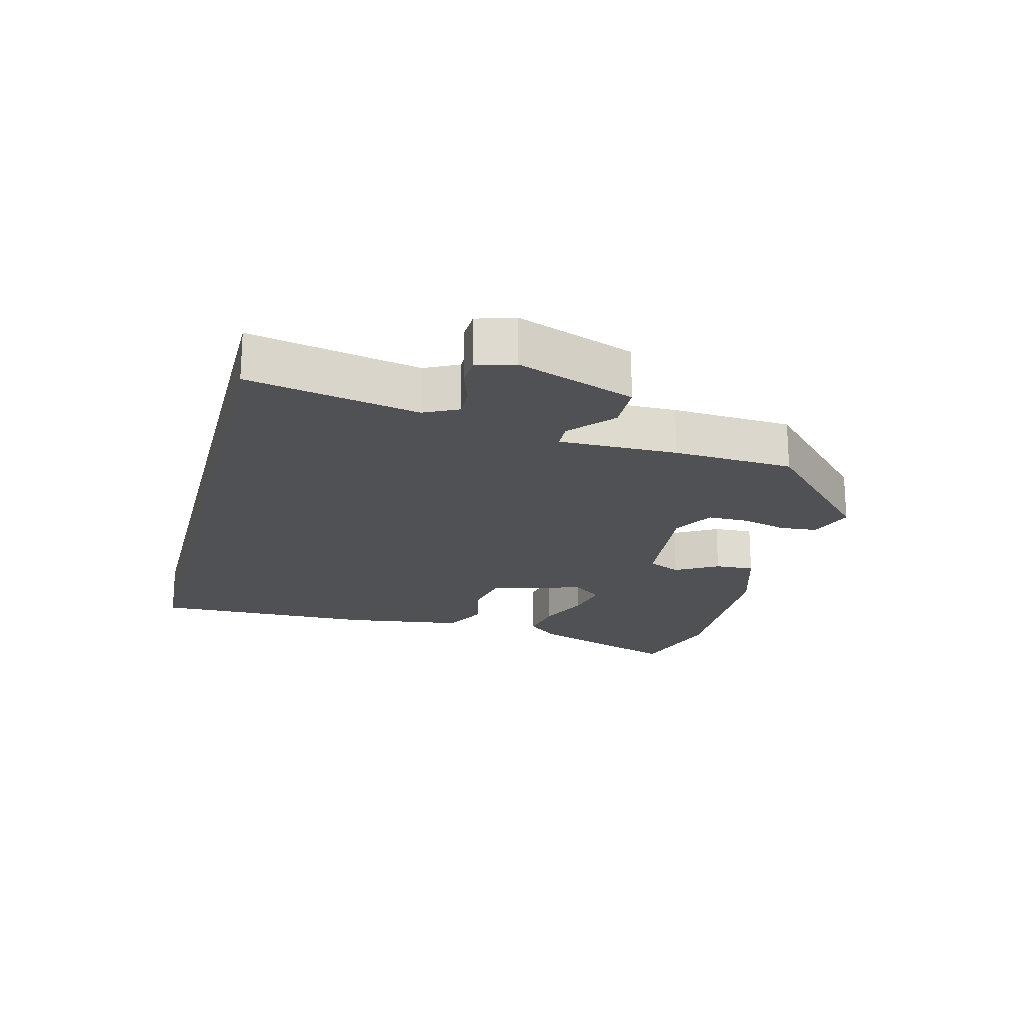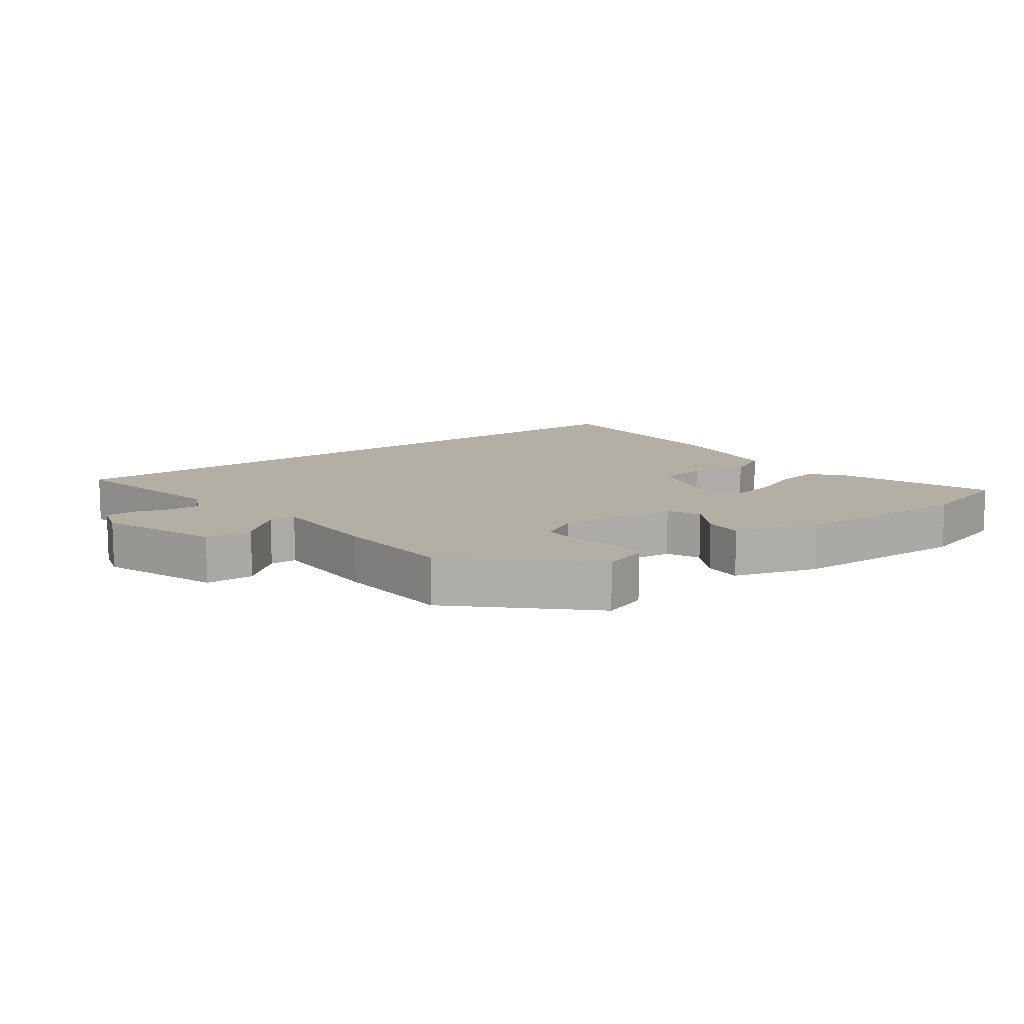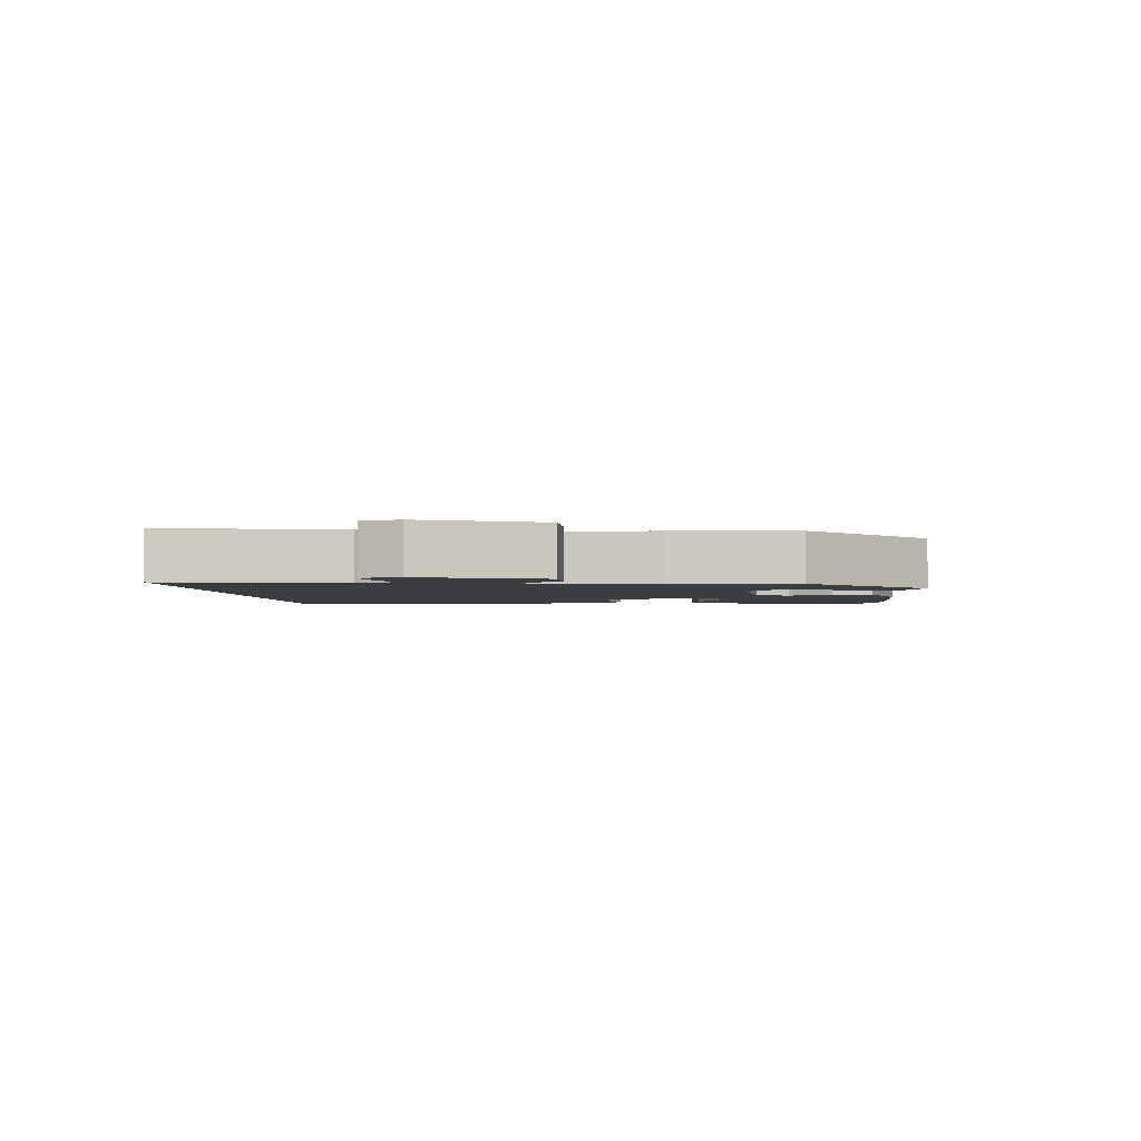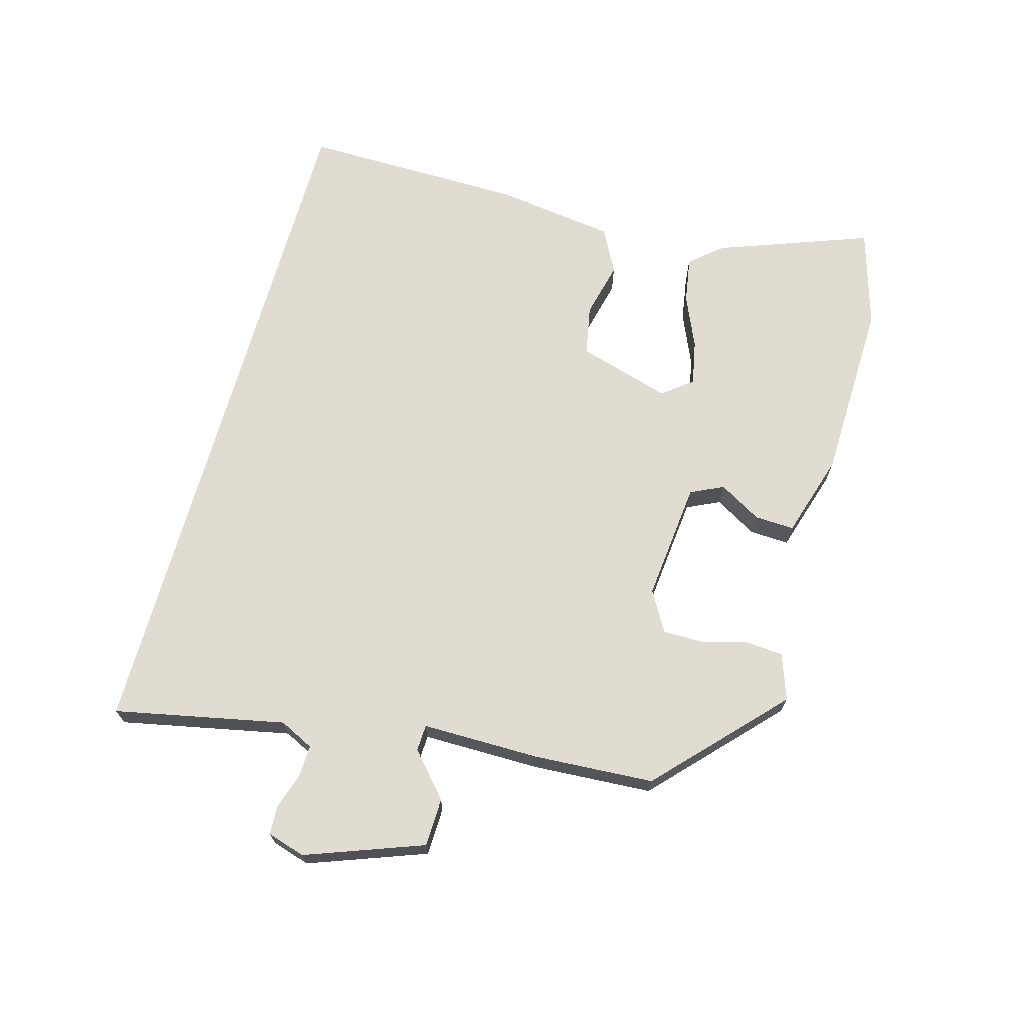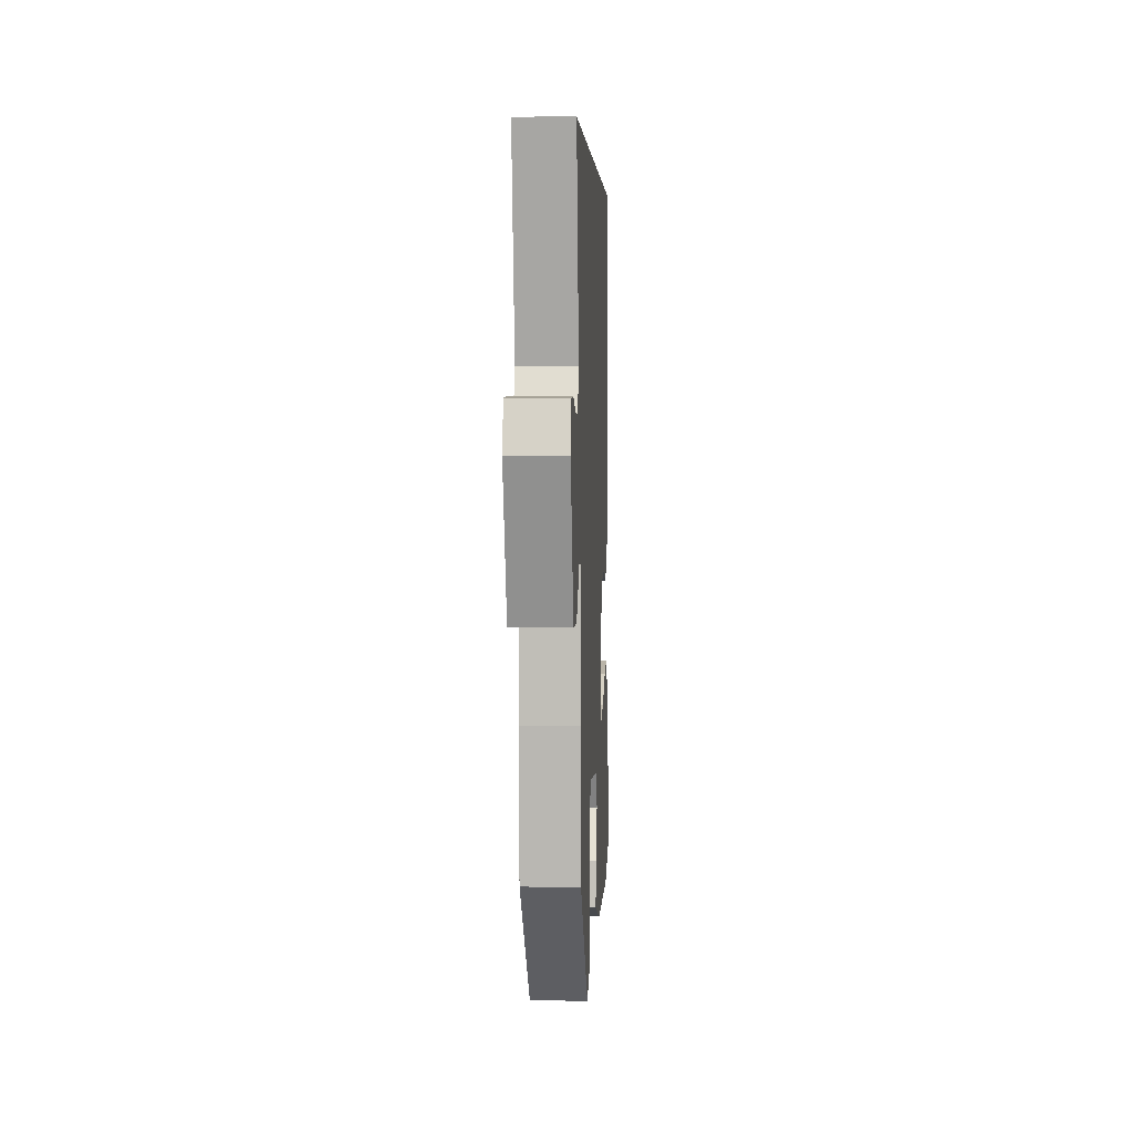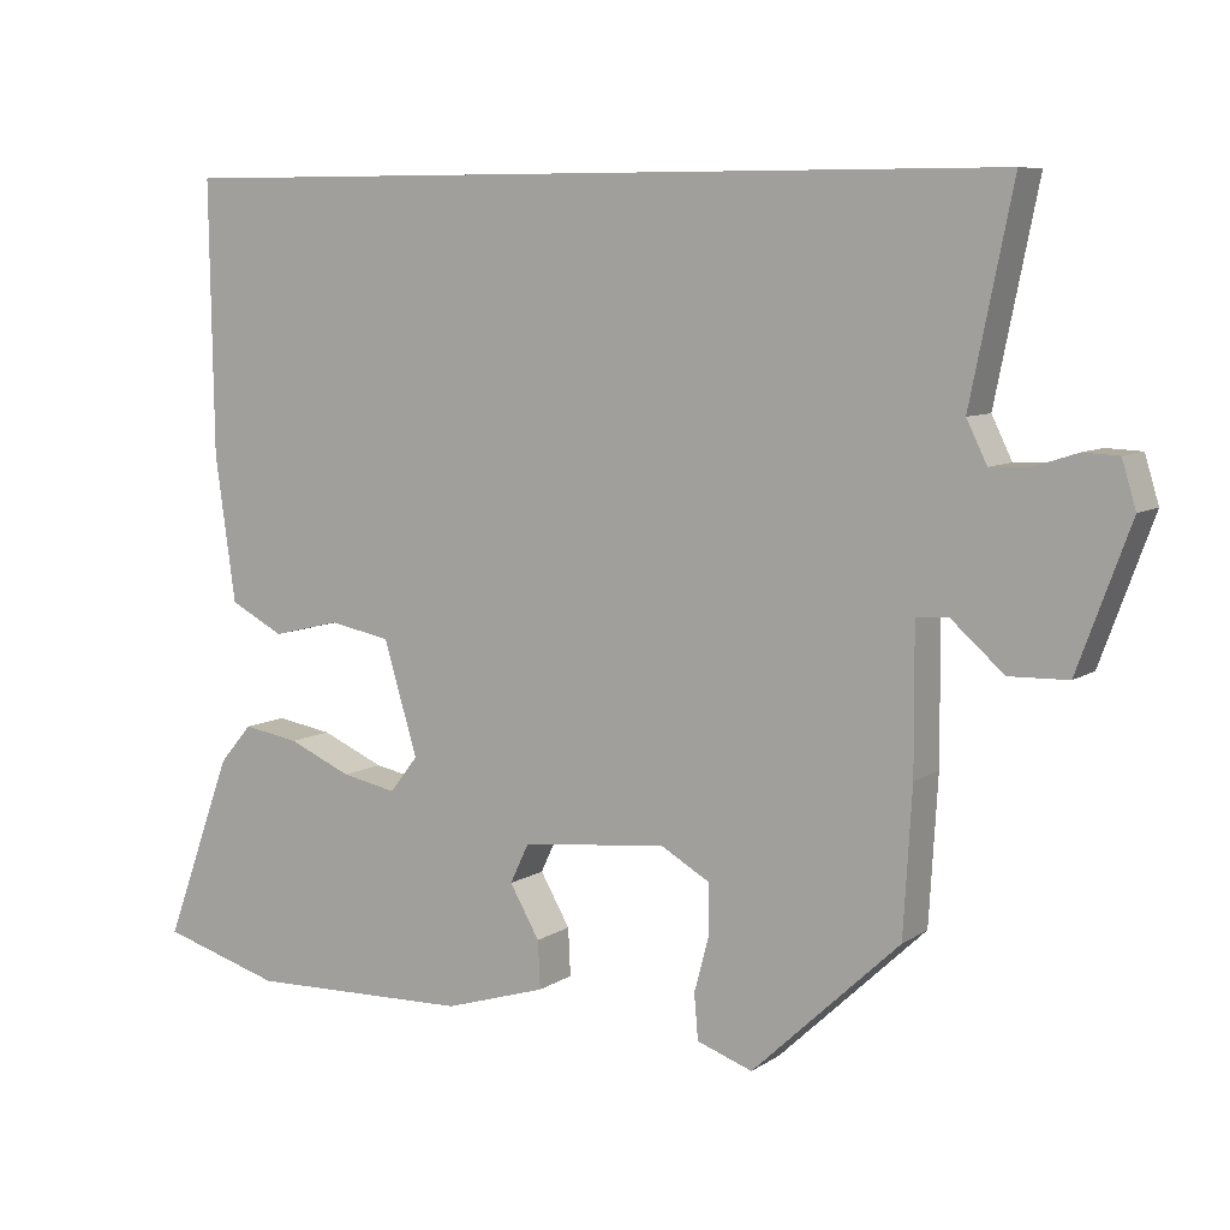
<metadata>
{"format":"obj","ext":"obj","renderer":"f3d","projection":"perspective","resolution":1024,"background":"white","views":[{"elev":-20.2,"azim":75.7,"up":"+Y"},{"elev":11.3,"azim":143.7,"up":"+Y"},{"elev":-2.4,"azim":94.0,"up":"+Y"},{"elev":69.0,"azim":105.6,"up":"+Y"},{"elev":3.9,"azim":92.7,"up":"+Z"},{"elev":7.9,"azim":30.6,"up":"+Z"}]}
</metadata>
<code>
v -0.422 0.07 -0.523
v -0.576 0.07 -0.478
v -0.489 0.07 -0.241
v -0.447 0.07 -0.192
v -0.375 0.07 -0.204
v -0.294 0.07 -0.239
v -0.224 0.07 -0.253
v -0.188 0.07 -0.207
v -0.231 0.07 -0.063
v -0.309 0.07 -0.048
v -0.396 0.07 -0.069
v -0.465 0.07 -0.033
v -0.491 0.07 0.154
v -0.496 0.07 0.5
v 0.589 0.07 0.5
v 0.535 0.07 0.236
v 0.561 0.07 0.183
v 0.611 0.07 0.185
v 0.666 0.07 0.203
v 0.711 0.07 0.201
v 0.729 0.07 0.142
v 0.662 0.07 -0.04
v 0.587 0.07 -0.042
v 0.52 0.07 0.017
v 0.479 0.07 0.015
v 0.48 0.07 -0.168
v 0.469 0.07 -0.354
v 0.281 0.07 -0.531
v 0.21 0.07 -0.506
v 0.205 0.07 -0.448
v 0.224 0.07 -0.377
v 0.224 0.07 -0.314
v 0.161 0.07 -0.278
v -0.025 0.07 -0.297
v -0.049 0.07 -0.348
v -0.011 0.07 -0.414
v -0.008 0.07 -0.475
v -0.138 0.07 -0.515
v -0.422 0 -0.523
v -0.576 0 -0.478
v -0.489 0 -0.241
v -0.447 0 -0.192
v -0.375 0 -0.204
v -0.294 0 -0.239
v -0.224 0 -0.253
v -0.188 0 -0.207
v -0.231 0 -0.063
v -0.309 0 -0.048
v -0.396 0 -0.069
v -0.465 0 -0.033
v -0.491 0 0.154
v -0.496 0 0.5
v 0.589 0 0.5
v 0.535 0 0.236
v 0.561 0 0.183
v 0.611 0 0.185
v 0.666 0 0.203
v 0.711 0 0.201
v 0.729 0 0.142
v 0.662 0 -0.04
v 0.587 0 -0.042
v 0.52 0 0.017
v 0.479 0 0.015
v 0.48 0 -0.168
v 0.469 0 -0.354
v 0.281 0 -0.531
v 0.21 0 -0.506
v 0.205 0 -0.448
v 0.224 0 -0.377
v 0.224 0 -0.314
v 0.161 0 -0.278
v -0.025 0 -0.297
v -0.049 0 -0.348
v -0.011 0 -0.414
v -0.008 0 -0.475
v -0.138 0 -0.515
f 35 36 37 38
f 34 35 38 1
f 28 29 30 31
f 28 31 32
f 25 26 27 28
f 25 28 32
f 21 22 23 24
f 21 24 25
f 18 19 20 21
f 17 18 21 25
f 16 17 25 32
f 10 11 12 13
f 9 10 13 14
f 3 4 5 6
f 3 6 7
f 34 1 2 3
f 33 34 3 7
f 16 32 33
f 9 14 15 16
f 8 9 16 33
f 7 8 33
f 76 75 74 73
f 39 76 73 72
f 69 68 67 66
f 70 69 66
f 66 65 64 63
f 70 66 63
f 62 61 60 59
f 63 62 59
f 59 58 57 56
f 63 59 56 55
f 70 63 55 54
f 51 50 49 48
f 52 51 48 47
f 44 43 42 41
f 45 44 41
f 41 40 39 72
f 45 41 72 71
f 71 70 54
f 54 53 52 47
f 71 54 47 46
f 71 46 45
f 1 39 40 2
f 2 40 41 3
f 3 41 42 4
f 4 42 43 5
f 5 43 44 6
f 6 44 45 7
f 7 45 46 8
f 8 46 47 9
f 9 47 48 10
f 10 48 49 11
f 11 49 50 12
f 12 50 51 13
f 13 51 52 14
f 14 52 53 15
f 15 53 54 16
f 16 54 55 17
f 17 55 56 18
f 18 56 57 19
f 19 57 58 20
f 20 58 59 21
f 21 59 60 22
f 22 60 61 23
f 23 61 62 24
f 24 62 63 25
f 25 63 64 26
f 26 64 65 27
f 27 65 66 28
f 28 66 67 29
f 29 67 68 30
f 30 68 69 31
f 31 69 70 32
f 32 70 71 33
f 33 71 72 34
f 34 72 73 35
f 35 73 74 36
f 36 74 75 37
f 37 75 76 38
f 38 76 39 1

</code>
